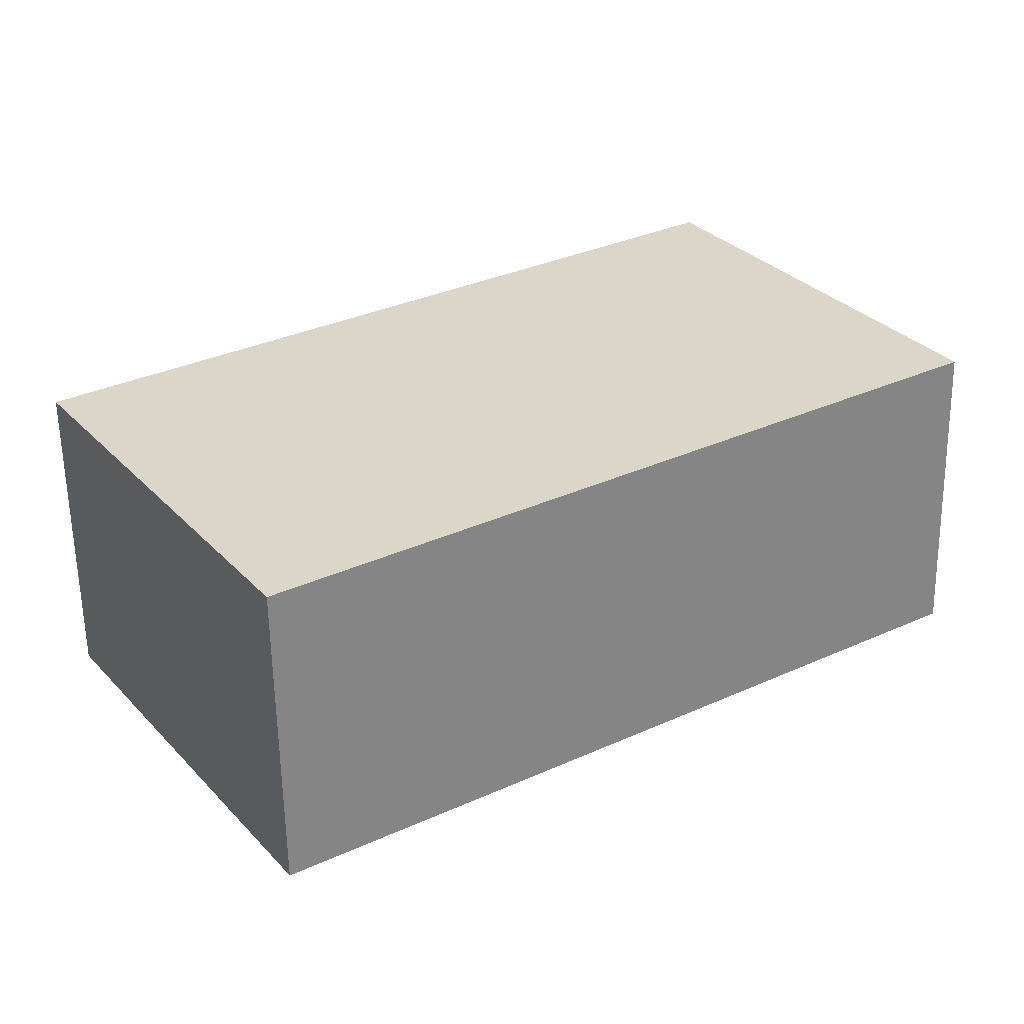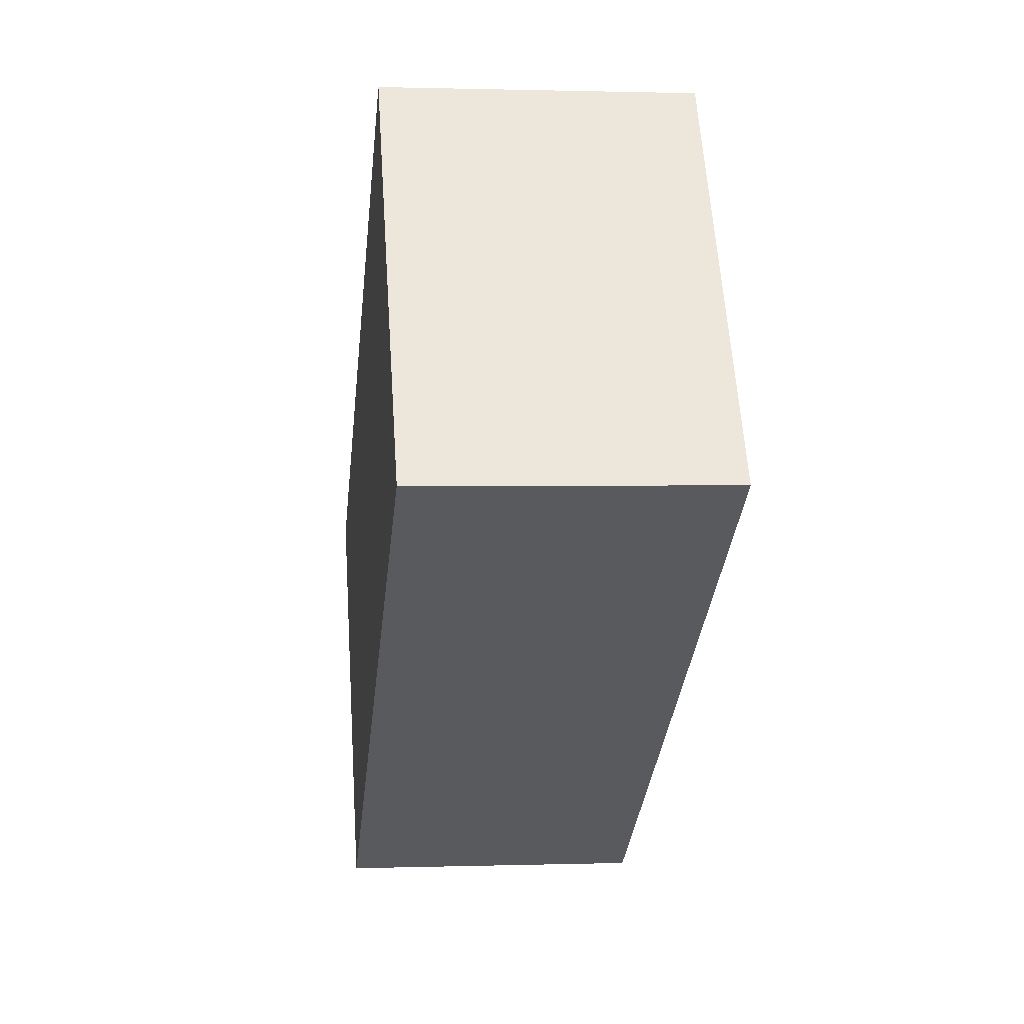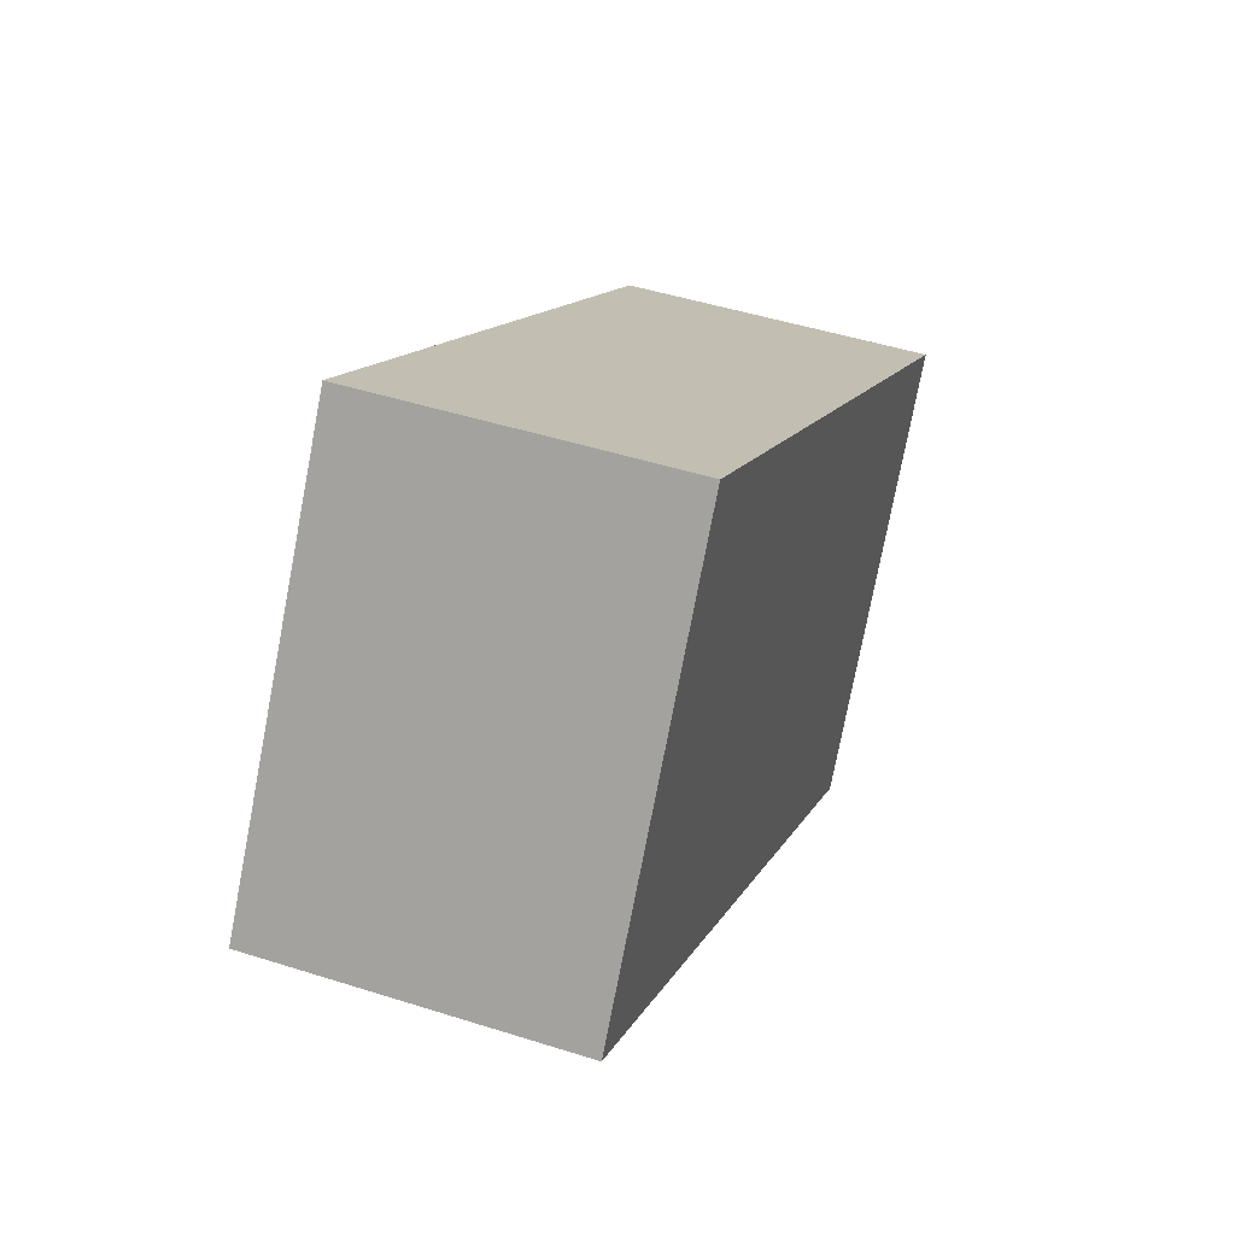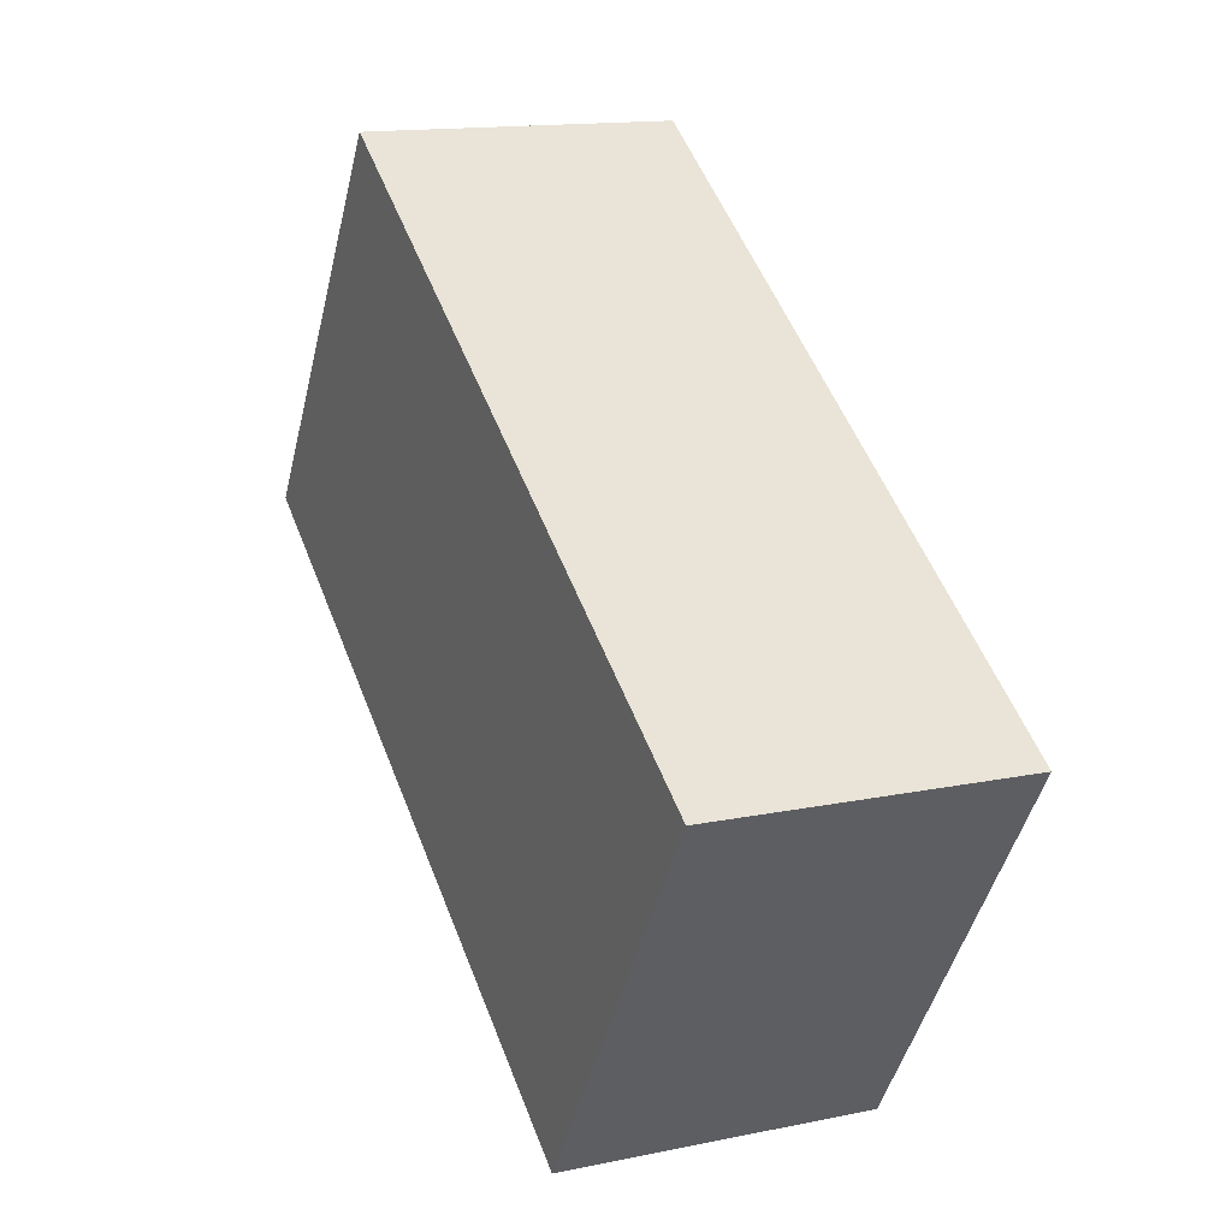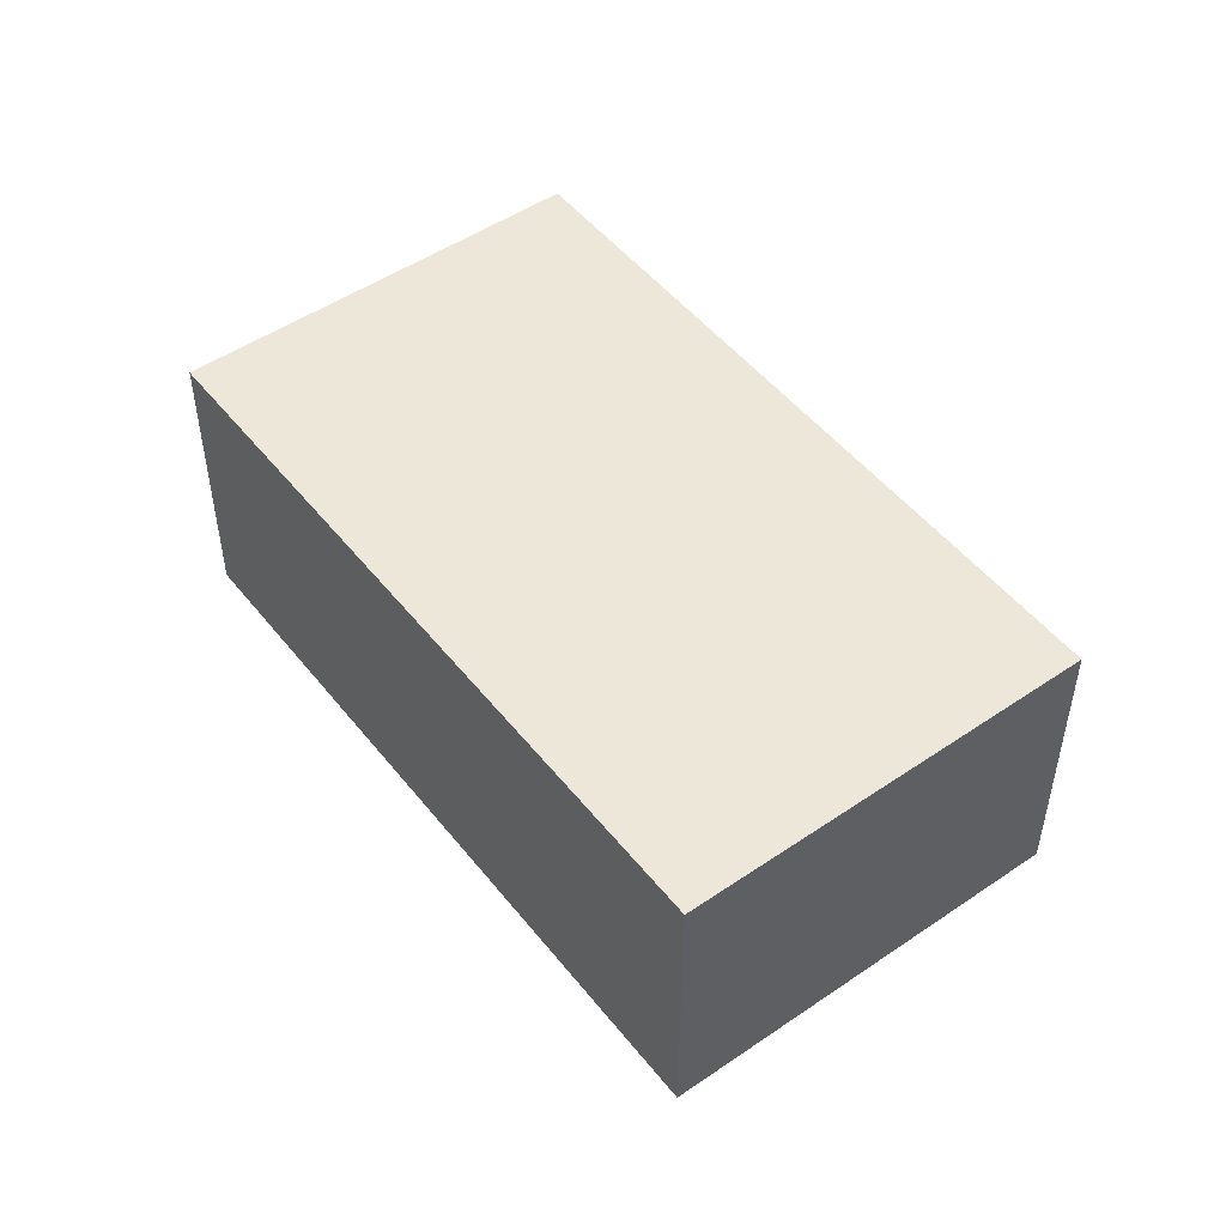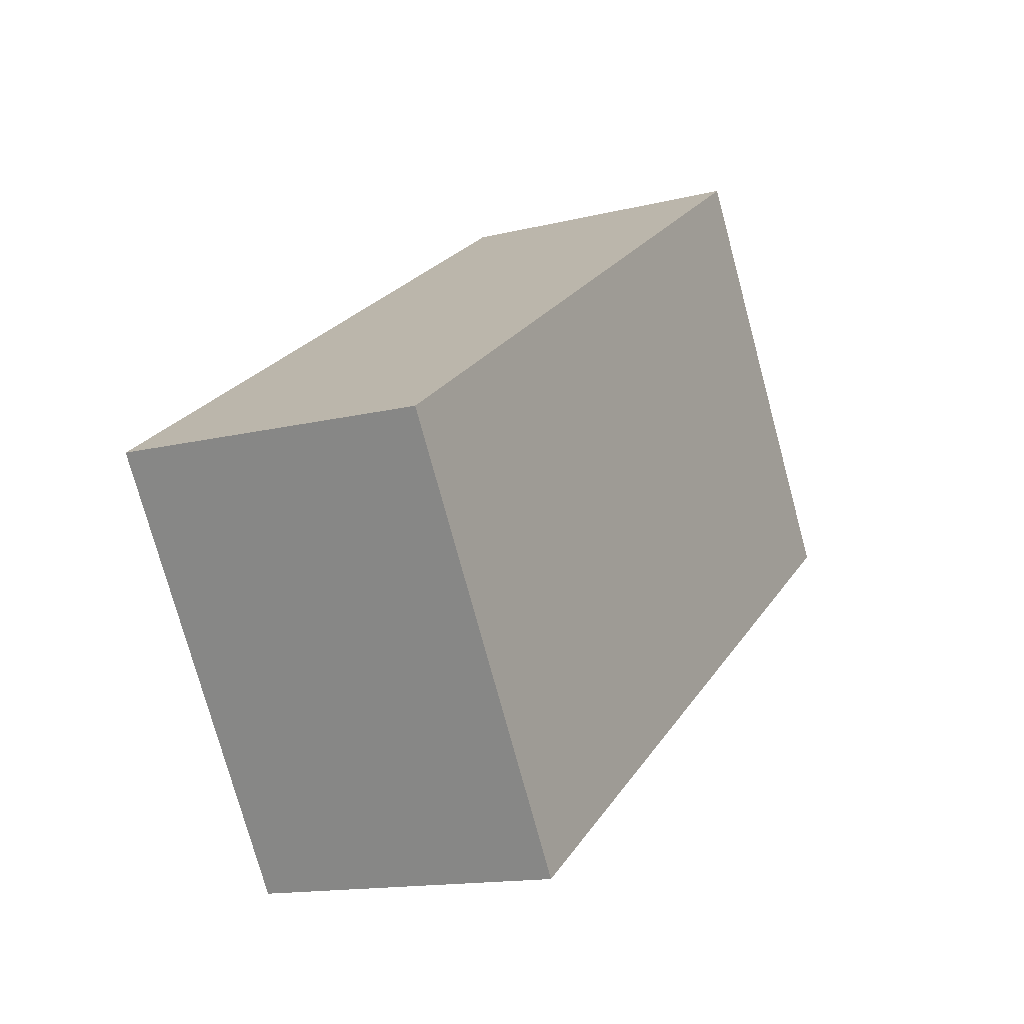
<metadata>
{"format":"obj","ext":"obj","renderer":"f3d","projection":"perspective","resolution":1024,"background":"white","views":[{"elev":-60.1,"azim":-179.0,"up":"+Z"},{"elev":0.9,"azim":-96.8,"up":"+Z"},{"elev":46.8,"azim":-70.1,"up":"+Z"},{"elev":14.5,"azim":65.6,"up":"+Z"},{"elev":49.9,"azim":86.3,"up":"+Y"},{"elev":-14.5,"azim":118.3,"up":"+Z"}]}
</metadata>
<code>
v  0 3.906 2.392e-16
v  11.69 3.906 -0.759
v  8.523 3.906 -5.585
v  3.162 3.906 4.825
v  11.69 4.648e-17 -0.759
v  8.523 3.42e-16 -5.585
v  0 0 0
v  3.162 -2.954e-16 4.825
g defaultobject
f 1 2 3
f 2 1 4
f 5 3 2
f 3 5 6
f 6 1 3
f 1 6 7
f 7 4 1
f 4 7 8
f 8 2 4
f 2 8 5
f 8 6 5
f 6 8 7

</code>
